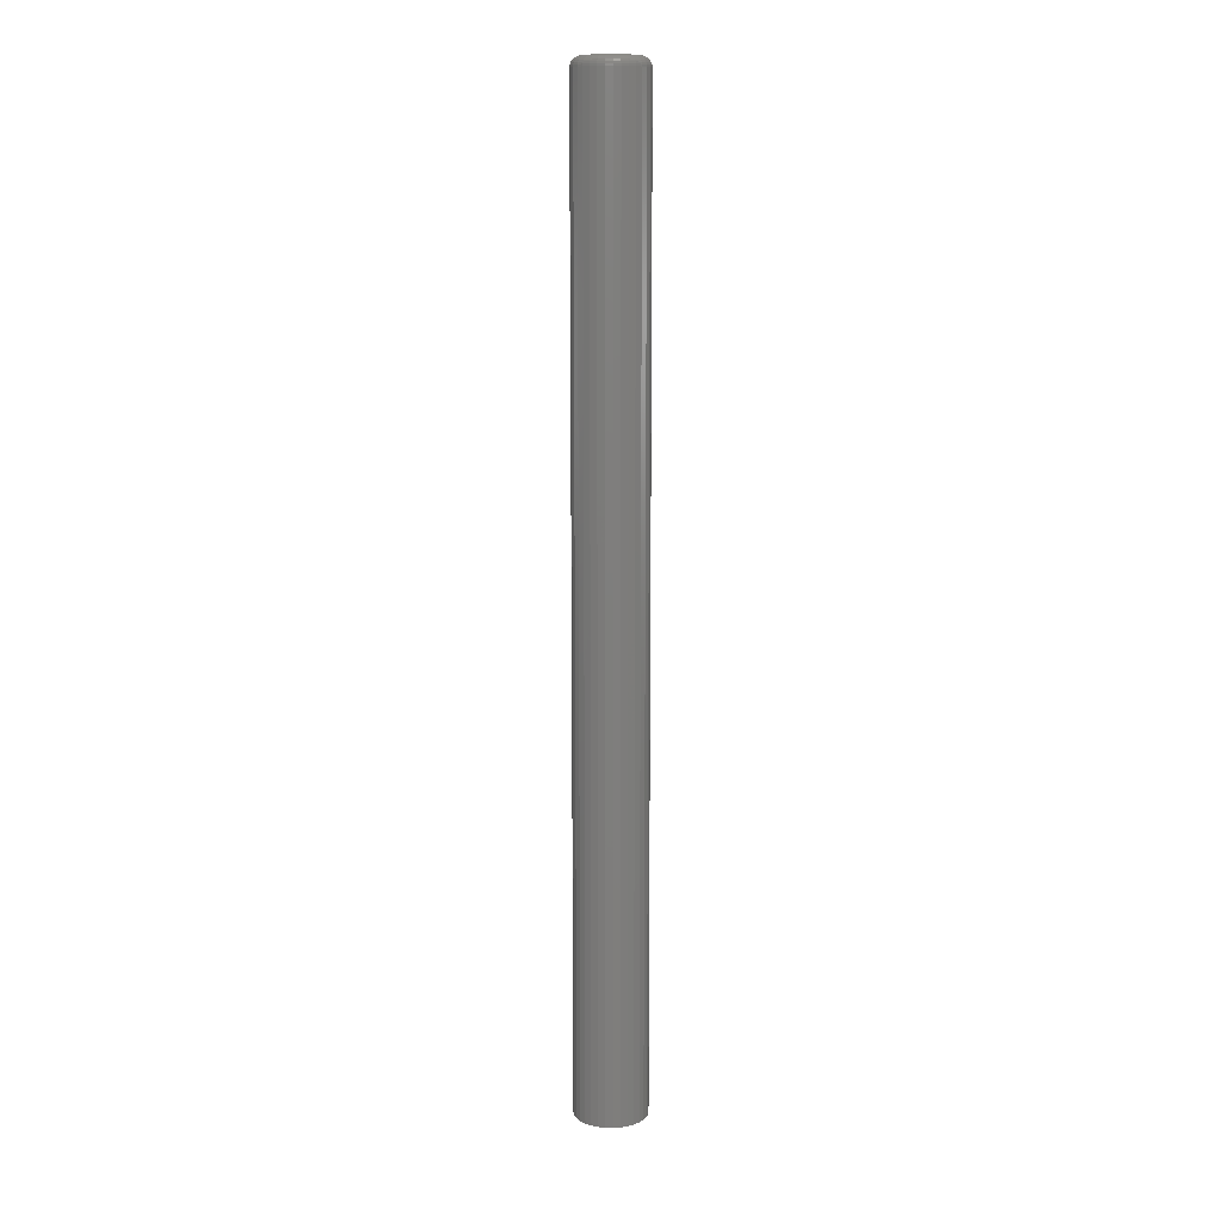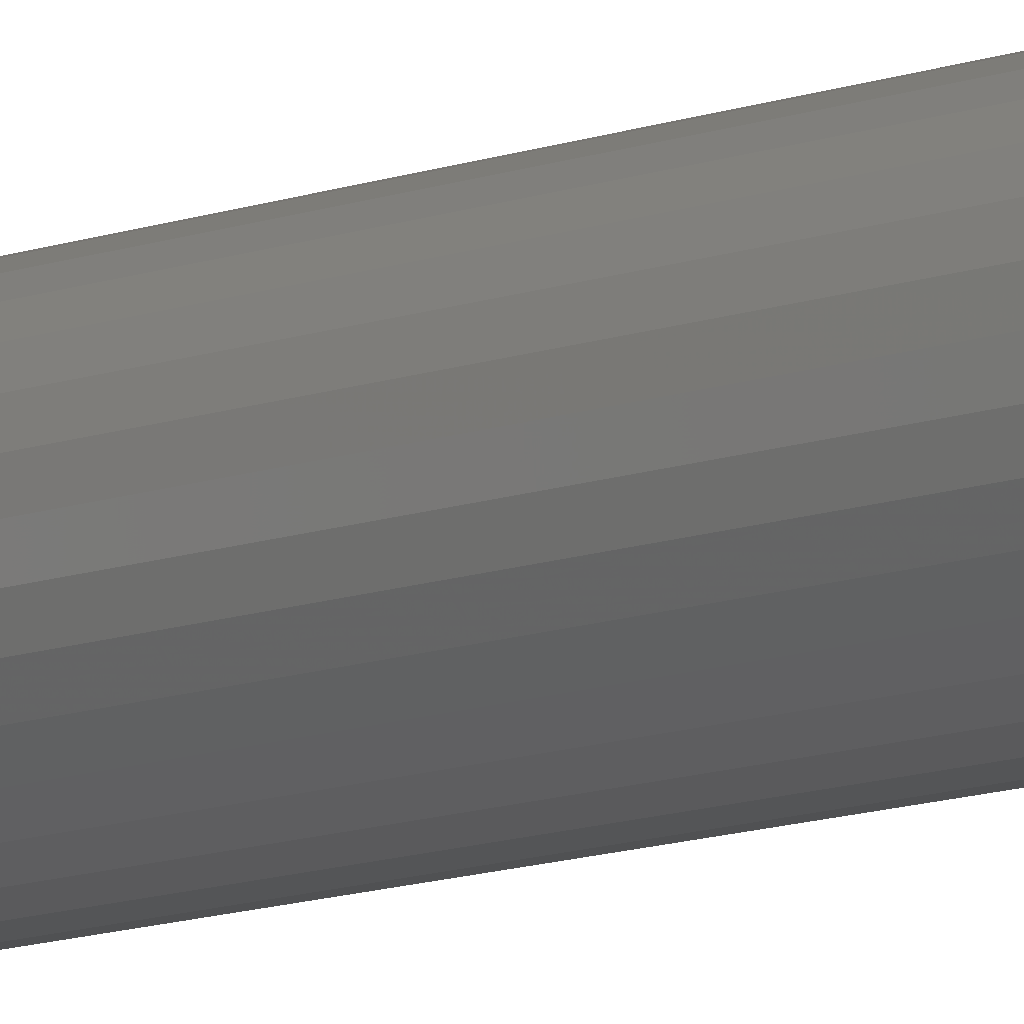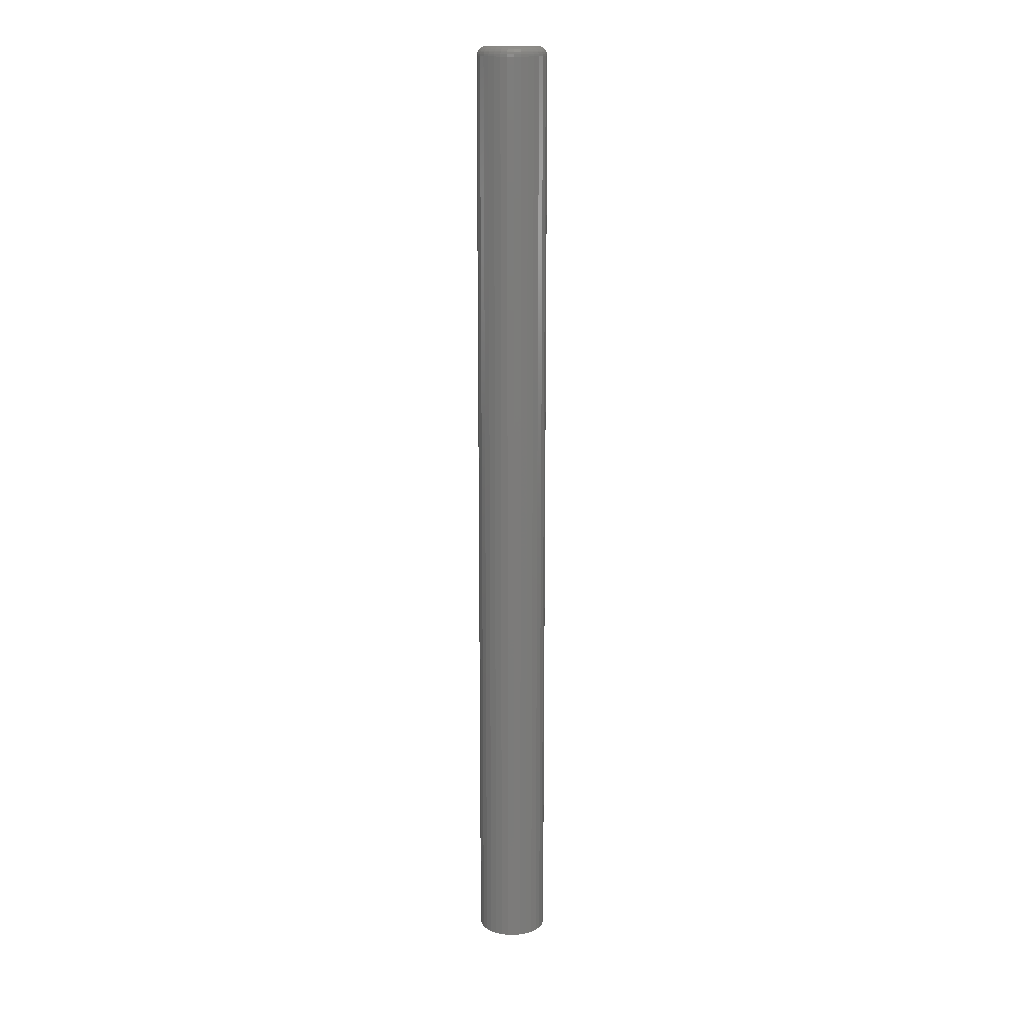
<metadata>
{"format":"stl","ext":"stl","renderer":"f3d","projection":"perspective","resolution":1024,"background":"white","views":[{"elev":11.7,"azim":-36.5,"up":"+Y"},{"elev":-9.3,"azim":-42.0,"up":"+Z"},{"elev":15.1,"azim":-116.2,"up":"+Y"}]}
</metadata>
<code>
# stl→obj: 320 verts, 636 faces
v -0.5927 0.75 0.4194
v -0.5853 0.75 0.4217
v -0.5775 0.75 0.4225
v -0.5698 0.75 0.4217
v -0.5624 0.75 0.4194
v -0.5996 0.75 0.4158
v -0.5555 0.75 0.4158
v -0.6056 0.75 0.4108
v -0.5495 0.75 0.4108
v -0.6105 0.75 0.4048
v -0.5446 0.75 0.4048
v -0.6142 0.75 0.398
v -0.5409 0.75 0.398
v -0.6164 0.75 0.3905
v -0.5387 0.75 0.3905
v -0.5409 0.75 0.3676
v -0.6142 0.75 0.3676
v -0.5387 0.75 0.3751
v -0.6105 0.75 0.3608
v -0.5446 0.75 0.3608
v -0.6056 0.75 0.3548
v -0.5495 0.75 0.3548
v -0.5996 0.75 0.3499
v -0.5555 0.75 0.3499
v -0.5927 0.75 0.3462
v -0.5624 0.75 0.3462
v -0.5853 0.75 0.3439
v -0.5775 0.75 0.3432
v -0.5698 0.75 0.3439
v -0.6164 0.75 0.3751
v -0.6172 0.75 0.3828
v -0.5379 0.75 0.3828
v -0.5223 0.7344 0.3828
v -0.5223 -0.75 0.3828
v -0.5233 0.7344 0.372
v -0.5233 -0.75 0.372
v -0.5265 0.7344 0.3617
v -0.5265 -0.75 0.3617
v -0.5316 0.7344 0.3521
v -0.5316 -0.75 0.3521
v -0.5385 0.7344 0.3437
v -0.5385 -0.75 0.3437
v -0.5468 0.7344 0.3369
v -0.5468 -0.75 0.3369
v -0.5564 0.7344 0.3318
v -0.5564 -0.75 0.3318
v -0.5668 0.7344 0.3286
v -0.5668 -0.75 0.3286
v -0.5775 0.7344 0.3275
v -0.5775 -0.75 0.3275
v -0.5883 0.7344 0.3286
v -0.5883 -0.75 0.3286
v -0.5987 0.7344 0.3318
v -0.5987 -0.75 0.3318
v -0.6083 0.7344 0.3369
v -0.6083 -0.75 0.3369
v -0.6166 0.7344 0.3437
v -0.6166 -0.75 0.3437
v -0.6235 0.7344 0.3521
v -0.6235 -0.75 0.3521
v -0.6286 0.7344 0.3617
v -0.6286 -0.75 0.3617
v -0.6318 0.7344 0.372
v -0.6318 -0.75 0.372
v -0.6328 0.7344 0.3828
v -0.6328 -0.75 0.3828
v -0.6318 0.7344 0.3936
v -0.6318 -0.75 0.3936
v -0.6286 0.7344 0.404
v -0.6286 -0.75 0.404
v -0.6235 0.7344 0.4135
v -0.6235 -0.75 0.4135
v -0.6166 0.7344 0.4219
v -0.6166 -0.75 0.4219
v -0.6083 0.7344 0.4288
v -0.6083 -0.75 0.4288
v -0.5987 0.7344 0.4339
v -0.5987 -0.75 0.4339
v -0.5883 0.7344 0.437
v -0.5883 -0.75 0.437
v -0.5775 0.7344 0.4381
v -0.5775 -0.75 0.4381
v -0.5668 0.7344 0.437
v -0.5668 -0.75 0.437
v -0.5564 0.7344 0.4339
v -0.5564 -0.75 0.4339
v -0.5468 0.7344 0.4288
v -0.5468 -0.75 0.4288
v -0.5385 0.7344 0.4219
v -0.5385 -0.75 0.4219
v -0.5316 0.7344 0.4135
v -0.5316 -0.75 0.4135
v -0.5265 0.7344 0.404
v -0.5265 -0.75 0.404
v -0.5233 0.7344 0.3936
v -0.5233 -0.75 0.3936
v -0.6325 0.7374 0.3828
v -0.6315 0.7374 0.3935
v -0.6316 0.7404 0.3828
v -0.6306 0.7404 0.3934
v -0.6302 0.7431 0.3828
v -0.6292 0.7431 0.3931
v -0.6282 0.7454 0.3828
v -0.6273 0.7454 0.3927
v -0.6259 0.7474 0.3828
v -0.6249 0.7474 0.3922
v -0.6232 0.7488 0.3828
v -0.6223 0.7488 0.3917
v -0.6202 0.7497 0.3828
v -0.6194 0.7497 0.3911
v -0.5236 0.7374 0.3935
v -0.5226 0.7374 0.3828
v -0.5245 0.7404 0.3934
v -0.5235 0.7404 0.3828
v -0.5259 0.7431 0.3931
v -0.5249 0.7431 0.3828
v -0.5278 0.7454 0.3927
v -0.5269 0.7454 0.3828
v -0.5302 0.7474 0.3922
v -0.5292 0.7474 0.3828
v -0.5328 0.7488 0.3917
v -0.5319 0.7488 0.3828
v -0.5357 0.7497 0.3911
v -0.5349 0.7497 0.3828
v -0.5268 0.7374 0.4038
v -0.5276 0.7404 0.4035
v -0.5289 0.7431 0.403
v -0.5307 0.7454 0.4022
v -0.5329 0.7474 0.4013
v -0.5354 0.7488 0.4003
v -0.5381 0.7497 0.3991
v -0.5318 0.7374 0.4133
v -0.5326 0.7404 0.4129
v -0.5338 0.7431 0.4121
v -0.5354 0.7454 0.411
v -0.5374 0.7474 0.4097
v -0.5396 0.7488 0.4082
v -0.5421 0.7497 0.4065
v -0.5387 0.7374 0.4217
v -0.5393 0.7404 0.421
v -0.5403 0.7431 0.42
v -0.5417 0.7454 0.4187
v -0.5434 0.7474 0.417
v -0.5453 0.7488 0.4151
v -0.5474 0.7497 0.413
v -0.547 0.7374 0.4285
v -0.5475 0.7404 0.4278
v -0.5483 0.7431 0.4266
v -0.5494 0.7454 0.425
v -0.5507 0.7474 0.423
v -0.5522 0.7488 0.4207
v -0.5538 0.7497 0.4183
v -0.5565 0.7374 0.4336
v -0.5569 0.7404 0.4328
v -0.5574 0.7431 0.4314
v -0.5582 0.7454 0.4296
v -0.5591 0.7474 0.4275
v -0.5601 0.7488 0.425
v -0.5612 0.7497 0.4222
v -0.5668 0.7374 0.4367
v -0.567 0.7404 0.4358
v -0.5673 0.7431 0.4344
v -0.5677 0.7454 0.4325
v -0.5681 0.7474 0.4302
v -0.5686 0.7488 0.4276
v -0.5692 0.7497 0.4247
v -0.5775 0.7374 0.4378
v -0.5775 0.7404 0.4369
v -0.5775 0.7431 0.4354
v -0.5775 0.7454 0.4335
v -0.5775 0.7474 0.4311
v -0.5775 0.7488 0.4284
v -0.5775 0.7497 0.4255
v -0.5883 0.7374 0.4367
v -0.5881 0.7404 0.4358
v -0.5878 0.7431 0.4344
v -0.5874 0.7454 0.4325
v -0.587 0.7474 0.4302
v -0.5864 0.7488 0.4276
v -0.5859 0.7497 0.4247
v -0.5986 0.7374 0.4336
v -0.5982 0.7404 0.4328
v -0.5977 0.7431 0.4314
v -0.5969 0.7454 0.4296
v -0.596 0.7474 0.4275
v -0.595 0.7488 0.425
v -0.5939 0.7497 0.4222
v -0.6081 0.7374 0.4285
v -0.6076 0.7404 0.4278
v -0.6068 0.7431 0.4266
v -0.6057 0.7454 0.425
v -0.6044 0.7474 0.423
v -0.6029 0.7488 0.4207
v -0.6013 0.7497 0.4183
v -0.6164 0.7374 0.4217
v -0.6158 0.7404 0.421
v -0.6148 0.7431 0.42
v -0.6134 0.7454 0.4187
v -0.6117 0.7474 0.417
v -0.6098 0.7488 0.4151
v -0.6077 0.7497 0.413
v -0.6232 0.7374 0.4133
v -0.6225 0.7404 0.4129
v -0.6213 0.7431 0.4121
v -0.6197 0.7454 0.411
v -0.6177 0.7474 0.4097
v -0.6155 0.7488 0.4082
v -0.613 0.7497 0.4065
v -0.6283 0.7374 0.4038
v -0.6275 0.7404 0.4035
v -0.6262 0.7431 0.403
v -0.6244 0.7454 0.4022
v -0.6222 0.7474 0.4013
v -0.6197 0.7488 0.4003
v -0.617 0.7497 0.3991
v -0.5236 0.7374 0.3721
v -0.5245 0.7404 0.3723
v -0.5259 0.7431 0.3725
v -0.5278 0.7454 0.3729
v -0.5302 0.7474 0.3734
v -0.5328 0.7488 0.3739
v -0.5357 0.7497 0.3745
v -0.6315 0.7374 0.3721
v -0.6306 0.7404 0.3723
v -0.6292 0.7431 0.3725
v -0.6273 0.7454 0.3729
v -0.6249 0.7474 0.3734
v -0.6223 0.7488 0.3739
v -0.6194 0.7497 0.3745
v -0.6283 0.7374 0.3618
v -0.6275 0.7404 0.3621
v -0.6262 0.7431 0.3627
v -0.6244 0.7454 0.3634
v -0.6222 0.7474 0.3643
v -0.6197 0.7488 0.3654
v -0.617 0.7497 0.3665
v -0.6232 0.7374 0.3523
v -0.6225 0.7404 0.3528
v -0.6213 0.7431 0.3536
v -0.6197 0.7454 0.3547
v -0.6177 0.7474 0.356
v -0.6155 0.7488 0.3575
v -0.613 0.7497 0.3591
v -0.6164 0.7374 0.3439
v -0.6158 0.7404 0.3446
v -0.6148 0.7431 0.3456
v -0.6134 0.7454 0.347
v -0.6117 0.7474 0.3486
v -0.6098 0.7488 0.3506
v -0.6077 0.7497 0.3526
v -0.6081 0.7374 0.3371
v -0.6076 0.7404 0.3379
v -0.6068 0.7431 0.3391
v -0.6057 0.7454 0.3407
v -0.6044 0.7474 0.3426
v -0.6029 0.7488 0.3449
v -0.6013 0.7497 0.3473
v -0.5986 0.7374 0.332
v -0.5982 0.7404 0.3329
v -0.5977 0.7431 0.3342
v -0.5969 0.7454 0.336
v -0.596 0.7474 0.3382
v -0.595 0.7488 0.3407
v -0.5939 0.7497 0.3434
v -0.5883 0.7374 0.3289
v -0.5881 0.7404 0.3298
v -0.5878 0.7431 0.3312
v -0.5874 0.7454 0.3331
v -0.587 0.7474 0.3354
v -0.5864 0.7488 0.3381
v -0.5859 0.7497 0.3409
v -0.5775 0.7374 0.3278
v -0.5775 0.7404 0.3287
v -0.5775 0.7431 0.3302
v -0.5775 0.7454 0.3321
v -0.5775 0.7474 0.3345
v -0.5775 0.7488 0.3372
v -0.5775 0.7497 0.3401
v -0.5668 0.7374 0.3289
v -0.567 0.7404 0.3298
v -0.5673 0.7431 0.3312
v -0.5677 0.7454 0.3331
v -0.5681 0.7474 0.3354
v -0.5686 0.7488 0.3381
v -0.5692 0.7497 0.3409
v -0.5565 0.7374 0.332
v -0.5569 0.7404 0.3329
v -0.5574 0.7431 0.3342
v -0.5582 0.7454 0.336
v -0.5591 0.7474 0.3382
v -0.5601 0.7488 0.3407
v -0.5612 0.7497 0.3434
v -0.547 0.7374 0.3371
v -0.5475 0.7404 0.3379
v -0.5483 0.7431 0.3391
v -0.5494 0.7454 0.3407
v -0.5507 0.7474 0.3426
v -0.5522 0.7488 0.3449
v -0.5538 0.7497 0.3473
v -0.5387 0.7374 0.3439
v -0.5393 0.7404 0.3446
v -0.5403 0.7431 0.3456
v -0.5417 0.7454 0.347
v -0.5434 0.7474 0.3486
v -0.5453 0.7488 0.3506
v -0.5474 0.7497 0.3526
v -0.5318 0.7374 0.3523
v -0.5326 0.7404 0.3528
v -0.5338 0.7431 0.3536
v -0.5354 0.7454 0.3547
v -0.5374 0.7474 0.356
v -0.5396 0.7488 0.3575
v -0.5421 0.7497 0.3591
v -0.5268 0.7374 0.3618
v -0.5276 0.7404 0.3621
v -0.5289 0.7431 0.3627
v -0.5307 0.7454 0.3634
v -0.5329 0.7474 0.3643
v -0.5354 0.7488 0.3654
v -0.5381 0.7497 0.3665
f 1 2 3
f 1 3 4
f 5 1 4
f 6 1 5
f 7 6 5
f 8 6 7
f 9 8 7
f 10 8 9
f 11 10 9
f 12 10 11
f 13 12 11
f 14 12 13
f 15 14 13
f 16 17 18
f 19 17 16
f 20 19 16
f 21 19 20
f 22 21 20
f 23 21 22
f 24 23 22
f 25 23 24
f 26 25 24
f 27 25 26
f 28 27 26
f 29 28 26
f 17 30 18
f 18 30 31
f 18 31 32
f 32 31 14
f 32 14 15
f 33 34 35
f 35 34 36
f 35 36 37
f 37 36 38
f 37 38 39
f 39 38 40
f 39 40 41
f 41 40 42
f 41 42 43
f 43 42 44
f 43 44 45
f 45 44 46
f 45 46 47
f 47 46 48
f 47 48 49
f 49 48 50
f 49 50 51
f 51 50 52
f 51 52 53
f 53 52 54
f 53 54 55
f 55 54 56
f 55 56 57
f 57 56 58
f 57 58 59
f 59 58 60
f 59 60 61
f 61 60 62
f 61 62 63
f 63 62 64
f 63 64 65
f 65 64 66
f 65 66 67
f 67 66 68
f 67 68 69
f 69 68 70
f 69 70 71
f 71 70 72
f 71 72 73
f 73 72 74
f 73 74 75
f 75 74 76
f 75 76 77
f 77 76 78
f 77 78 79
f 79 78 80
f 79 80 81
f 81 80 82
f 81 82 83
f 83 82 84
f 83 84 85
f 85 84 86
f 85 86 87
f 87 86 88
f 87 88 89
f 89 88 90
f 89 90 91
f 91 90 92
f 91 92 93
f 93 92 94
f 93 94 95
f 95 94 96
f 95 96 33
f 33 96 34
f 65 67 97
f 97 67 98
f 97 98 99
f 99 98 100
f 99 100 101
f 101 100 102
f 101 102 103
f 103 102 104
f 103 104 105
f 105 104 106
f 105 106 107
f 107 106 108
f 107 108 109
f 109 108 110
f 109 110 31
f 31 110 14
f 95 33 111
f 111 33 112
f 111 112 113
f 113 112 114
f 113 114 115
f 115 114 116
f 115 116 117
f 117 116 118
f 117 118 119
f 119 118 120
f 119 120 121
f 121 120 122
f 121 122 123
f 123 122 124
f 123 124 15
f 15 124 32
f 93 95 125
f 125 95 111
f 125 111 126
f 126 111 113
f 126 113 127
f 127 113 115
f 127 115 128
f 128 115 117
f 128 117 129
f 129 117 119
f 129 119 130
f 130 119 121
f 130 121 131
f 131 121 123
f 131 123 13
f 13 123 15
f 91 93 132
f 132 93 125
f 132 125 133
f 133 125 126
f 133 126 134
f 134 126 127
f 134 127 135
f 135 127 128
f 135 128 136
f 136 128 129
f 136 129 137
f 137 129 130
f 137 130 138
f 138 130 131
f 138 131 11
f 11 131 13
f 89 91 139
f 139 91 132
f 139 132 140
f 140 132 133
f 140 133 141
f 141 133 134
f 141 134 142
f 142 134 135
f 142 135 143
f 143 135 136
f 143 136 144
f 144 136 137
f 144 137 145
f 145 137 138
f 145 138 9
f 9 138 11
f 87 89 146
f 146 89 139
f 146 139 147
f 147 139 140
f 147 140 148
f 148 140 141
f 148 141 149
f 149 141 142
f 149 142 150
f 150 142 143
f 150 143 151
f 151 143 144
f 151 144 152
f 152 144 145
f 152 145 7
f 7 145 9
f 85 87 153
f 153 87 146
f 153 146 154
f 154 146 147
f 154 147 155
f 155 147 148
f 155 148 156
f 156 148 149
f 156 149 157
f 157 149 150
f 157 150 158
f 158 150 151
f 158 151 159
f 159 151 152
f 159 152 5
f 5 152 7
f 83 85 160
f 160 85 153
f 160 153 161
f 161 153 154
f 161 154 162
f 162 154 155
f 162 155 163
f 163 155 156
f 163 156 164
f 164 156 157
f 164 157 165
f 165 157 158
f 165 158 166
f 166 158 159
f 166 159 4
f 4 159 5
f 81 83 167
f 167 83 160
f 167 160 168
f 168 160 161
f 168 161 169
f 169 161 162
f 169 162 170
f 170 162 163
f 170 163 171
f 171 163 164
f 171 164 172
f 172 164 165
f 172 165 173
f 173 165 166
f 173 166 3
f 3 166 4
f 79 81 174
f 174 81 167
f 174 167 175
f 175 167 168
f 175 168 176
f 176 168 169
f 176 169 177
f 177 169 170
f 177 170 178
f 178 170 171
f 178 171 179
f 179 171 172
f 179 172 180
f 180 172 173
f 180 173 2
f 2 173 3
f 77 79 181
f 181 79 174
f 181 174 182
f 182 174 175
f 182 175 183
f 183 175 176
f 183 176 184
f 184 176 177
f 184 177 185
f 185 177 178
f 185 178 186
f 186 178 179
f 186 179 187
f 187 179 180
f 187 180 1
f 1 180 2
f 75 77 188
f 188 77 181
f 188 181 189
f 189 181 182
f 189 182 190
f 190 182 183
f 190 183 191
f 191 183 184
f 191 184 192
f 192 184 185
f 192 185 193
f 193 185 186
f 193 186 194
f 194 186 187
f 194 187 6
f 6 187 1
f 73 75 195
f 195 75 188
f 195 188 196
f 196 188 189
f 196 189 197
f 197 189 190
f 197 190 198
f 198 190 191
f 198 191 199
f 199 191 192
f 199 192 200
f 200 192 193
f 200 193 201
f 201 193 194
f 201 194 8
f 8 194 6
f 71 73 202
f 202 73 195
f 202 195 203
f 203 195 196
f 203 196 204
f 204 196 197
f 204 197 205
f 205 197 198
f 205 198 206
f 206 198 199
f 206 199 207
f 207 199 200
f 207 200 208
f 208 200 201
f 208 201 10
f 10 201 8
f 69 71 209
f 209 71 202
f 209 202 210
f 210 202 203
f 210 203 211
f 211 203 204
f 211 204 212
f 212 204 205
f 212 205 213
f 213 205 206
f 213 206 214
f 214 206 207
f 214 207 215
f 215 207 208
f 215 208 12
f 12 208 10
f 67 69 98
f 98 69 209
f 98 209 100
f 100 209 210
f 100 210 102
f 102 210 211
f 102 211 104
f 104 211 212
f 104 212 106
f 106 212 213
f 106 213 108
f 108 213 214
f 108 214 110
f 110 214 215
f 110 215 14
f 14 215 12
f 33 35 112
f 112 35 216
f 112 216 114
f 114 216 217
f 114 217 116
f 116 217 218
f 116 218 118
f 118 218 219
f 118 219 120
f 120 219 220
f 120 220 122
f 122 220 221
f 122 221 124
f 124 221 222
f 124 222 32
f 32 222 18
f 63 65 223
f 223 65 97
f 223 97 224
f 224 97 99
f 224 99 225
f 225 99 101
f 225 101 226
f 226 101 103
f 226 103 227
f 227 103 105
f 227 105 228
f 228 105 107
f 228 107 229
f 229 107 109
f 229 109 30
f 30 109 31
f 61 63 230
f 230 63 223
f 230 223 231
f 231 223 224
f 231 224 232
f 232 224 225
f 232 225 233
f 233 225 226
f 233 226 234
f 234 226 227
f 234 227 235
f 235 227 228
f 235 228 236
f 236 228 229
f 236 229 17
f 17 229 30
f 59 61 237
f 237 61 230
f 237 230 238
f 238 230 231
f 238 231 239
f 239 231 232
f 239 232 240
f 240 232 233
f 240 233 241
f 241 233 234
f 241 234 242
f 242 234 235
f 242 235 243
f 243 235 236
f 243 236 19
f 19 236 17
f 57 59 244
f 244 59 237
f 244 237 245
f 245 237 238
f 245 238 246
f 246 238 239
f 246 239 247
f 247 239 240
f 247 240 248
f 248 240 241
f 248 241 249
f 249 241 242
f 249 242 250
f 250 242 243
f 250 243 21
f 21 243 19
f 55 57 251
f 251 57 244
f 251 244 252
f 252 244 245
f 252 245 253
f 253 245 246
f 253 246 254
f 254 246 247
f 254 247 255
f 255 247 248
f 255 248 256
f 256 248 249
f 256 249 257
f 257 249 250
f 257 250 23
f 23 250 21
f 53 55 258
f 258 55 251
f 258 251 259
f 259 251 252
f 259 252 260
f 260 252 253
f 260 253 261
f 261 253 254
f 261 254 262
f 262 254 255
f 262 255 263
f 263 255 256
f 263 256 264
f 264 256 257
f 264 257 25
f 25 257 23
f 51 53 265
f 265 53 258
f 265 258 266
f 266 258 259
f 266 259 267
f 267 259 260
f 267 260 268
f 268 260 261
f 268 261 269
f 269 261 262
f 269 262 270
f 270 262 263
f 270 263 271
f 271 263 264
f 271 264 27
f 27 264 25
f 49 51 272
f 272 51 265
f 272 265 273
f 273 265 266
f 273 266 274
f 274 266 267
f 274 267 275
f 275 267 268
f 275 268 276
f 276 268 269
f 276 269 277
f 277 269 270
f 277 270 278
f 278 270 271
f 278 271 28
f 28 271 27
f 47 49 279
f 279 49 272
f 279 272 280
f 280 272 273
f 280 273 281
f 281 273 274
f 281 274 282
f 282 274 275
f 282 275 283
f 283 275 276
f 283 276 284
f 284 276 277
f 284 277 285
f 285 277 278
f 285 278 29
f 29 278 28
f 45 47 286
f 286 47 279
f 286 279 287
f 287 279 280
f 287 280 288
f 288 280 281
f 288 281 289
f 289 281 282
f 289 282 290
f 290 282 283
f 290 283 291
f 291 283 284
f 291 284 292
f 292 284 285
f 292 285 26
f 26 285 29
f 43 45 293
f 293 45 286
f 293 286 294
f 294 286 287
f 294 287 295
f 295 287 288
f 295 288 296
f 296 288 289
f 296 289 297
f 297 289 290
f 297 290 298
f 298 290 291
f 298 291 299
f 299 291 292
f 299 292 24
f 24 292 26
f 41 43 300
f 300 43 293
f 300 293 301
f 301 293 294
f 301 294 302
f 302 294 295
f 302 295 303
f 303 295 296
f 303 296 304
f 304 296 297
f 304 297 305
f 305 297 298
f 305 298 306
f 306 298 299
f 306 299 22
f 22 299 24
f 39 41 307
f 307 41 300
f 307 300 308
f 308 300 301
f 308 301 309
f 309 301 302
f 309 302 310
f 310 302 303
f 310 303 311
f 311 303 304
f 311 304 312
f 312 304 305
f 312 305 313
f 313 305 306
f 313 306 20
f 20 306 22
f 37 39 314
f 314 39 307
f 314 307 315
f 315 307 308
f 315 308 316
f 316 308 309
f 316 309 317
f 317 309 310
f 317 310 318
f 318 310 311
f 318 311 319
f 319 311 312
f 319 312 320
f 320 312 313
f 320 313 16
f 16 313 20
f 35 37 216
f 216 37 314
f 216 314 217
f 217 314 315
f 217 315 218
f 218 315 316
f 218 316 219
f 219 316 317
f 219 317 220
f 220 317 318
f 220 318 221
f 221 318 319
f 221 319 222
f 222 319 320
f 222 320 18
f 18 320 16
f 80 84 82
f 84 80 78
f 84 78 86
f 86 78 76
f 86 76 88
f 88 76 74
f 88 74 90
f 90 74 72
f 90 72 92
f 92 72 70
f 92 70 94
f 38 60 40
f 40 60 58
f 40 58 42
f 42 58 56
f 42 56 44
f 44 56 54
f 44 54 46
f 46 54 52
f 46 52 48
f 48 52 50
f 94 70 96
f 96 70 68
f 96 68 34
f 34 68 66
f 34 66 36
f 36 66 64
f 36 64 38
f 38 64 62
f 38 62 60

</code>
